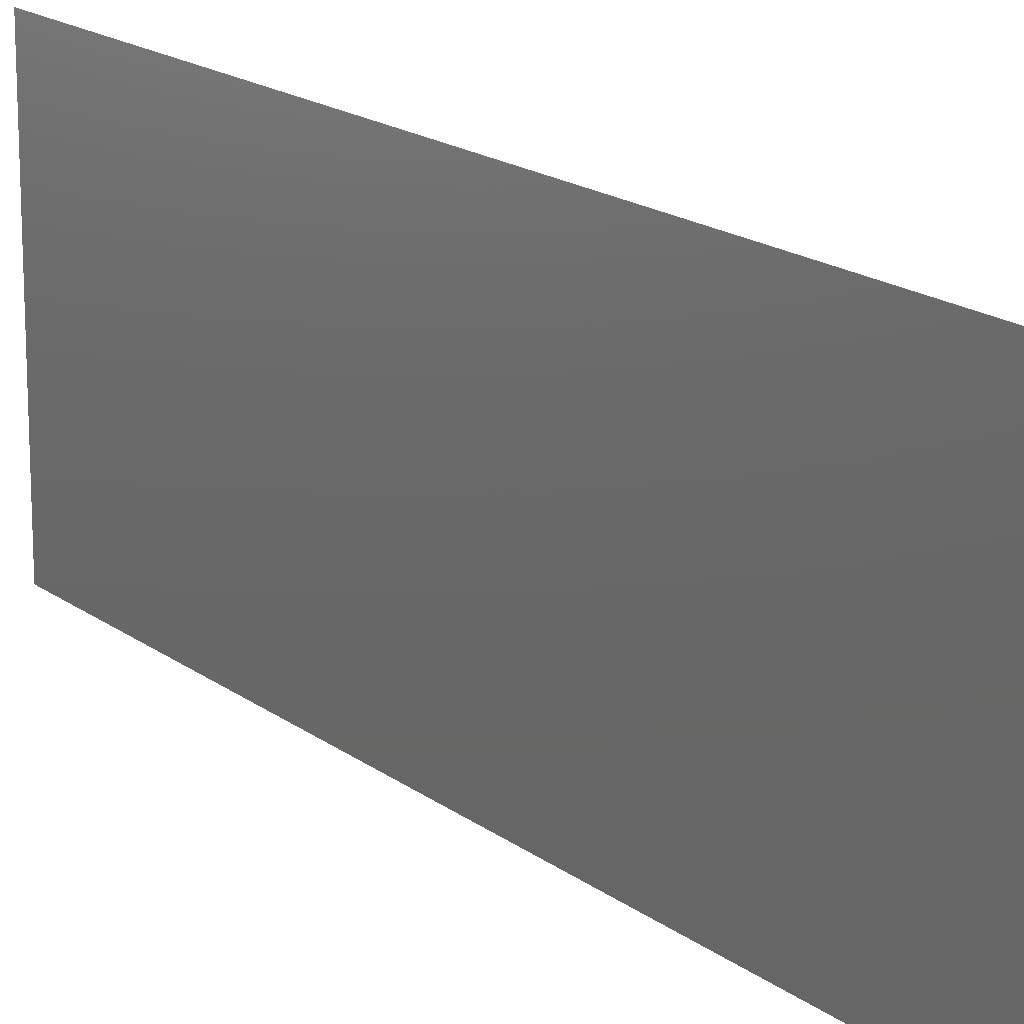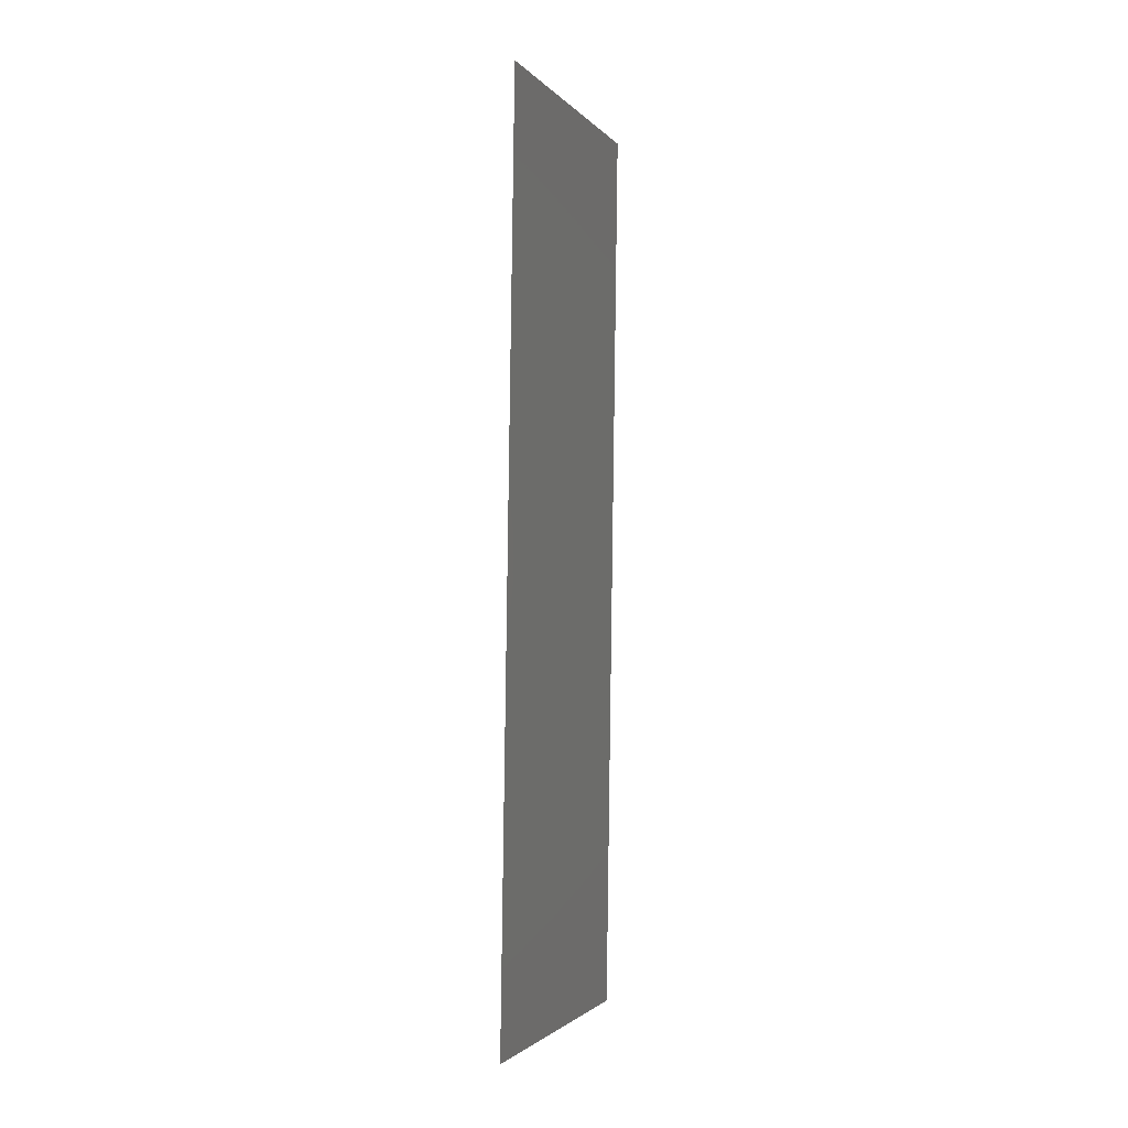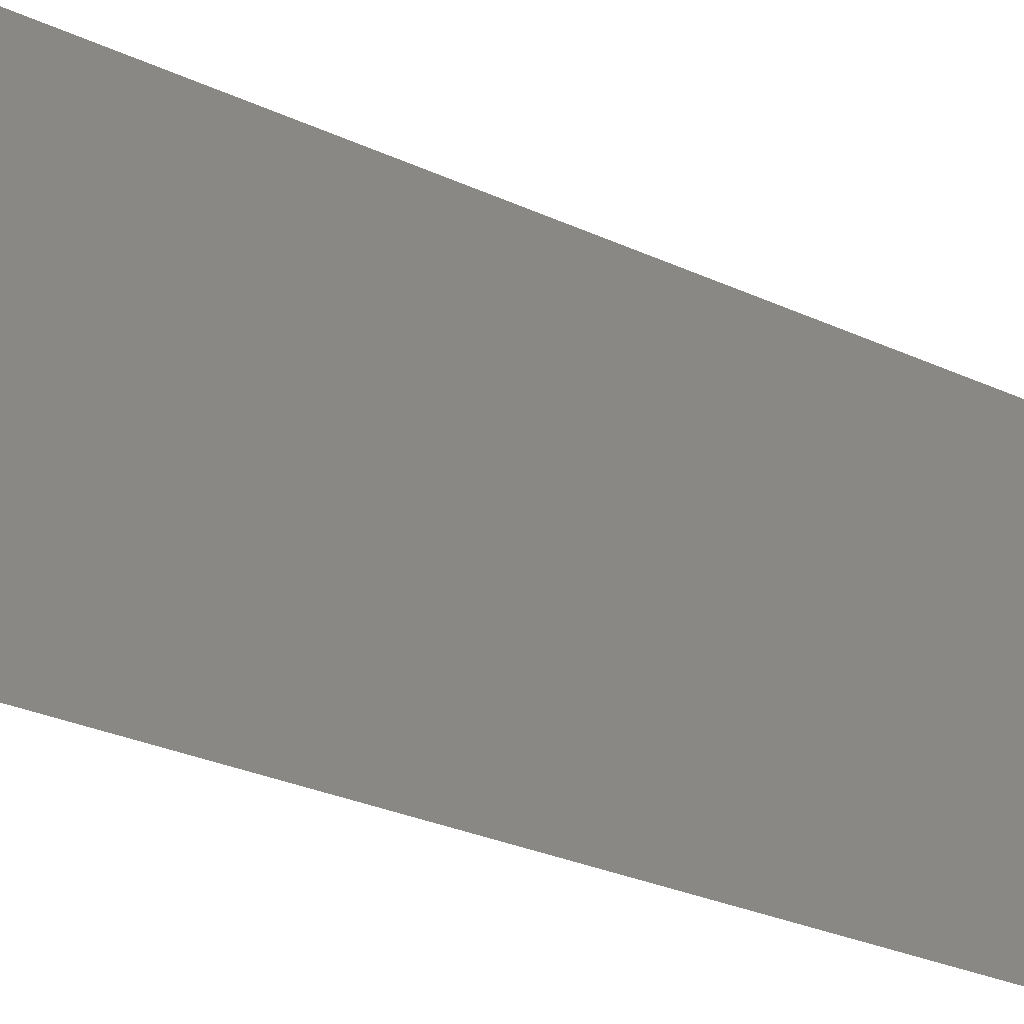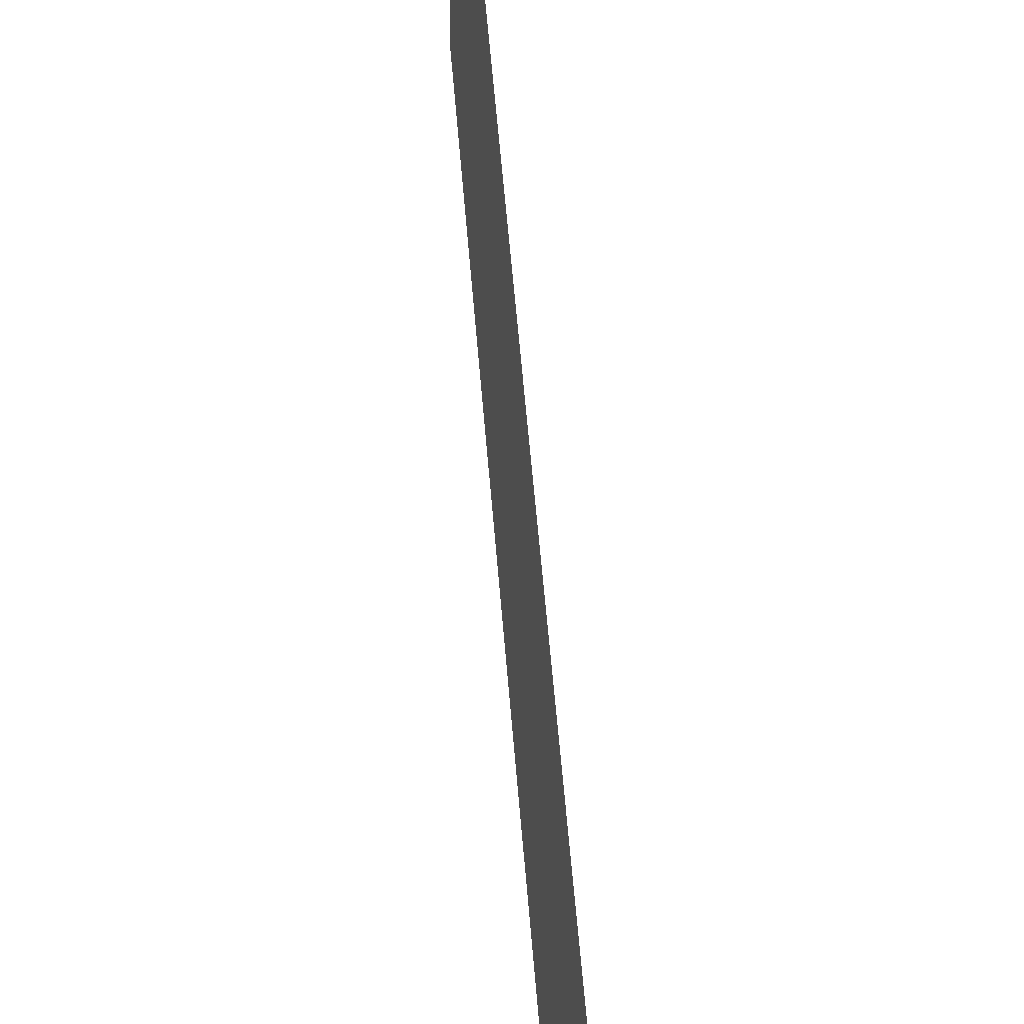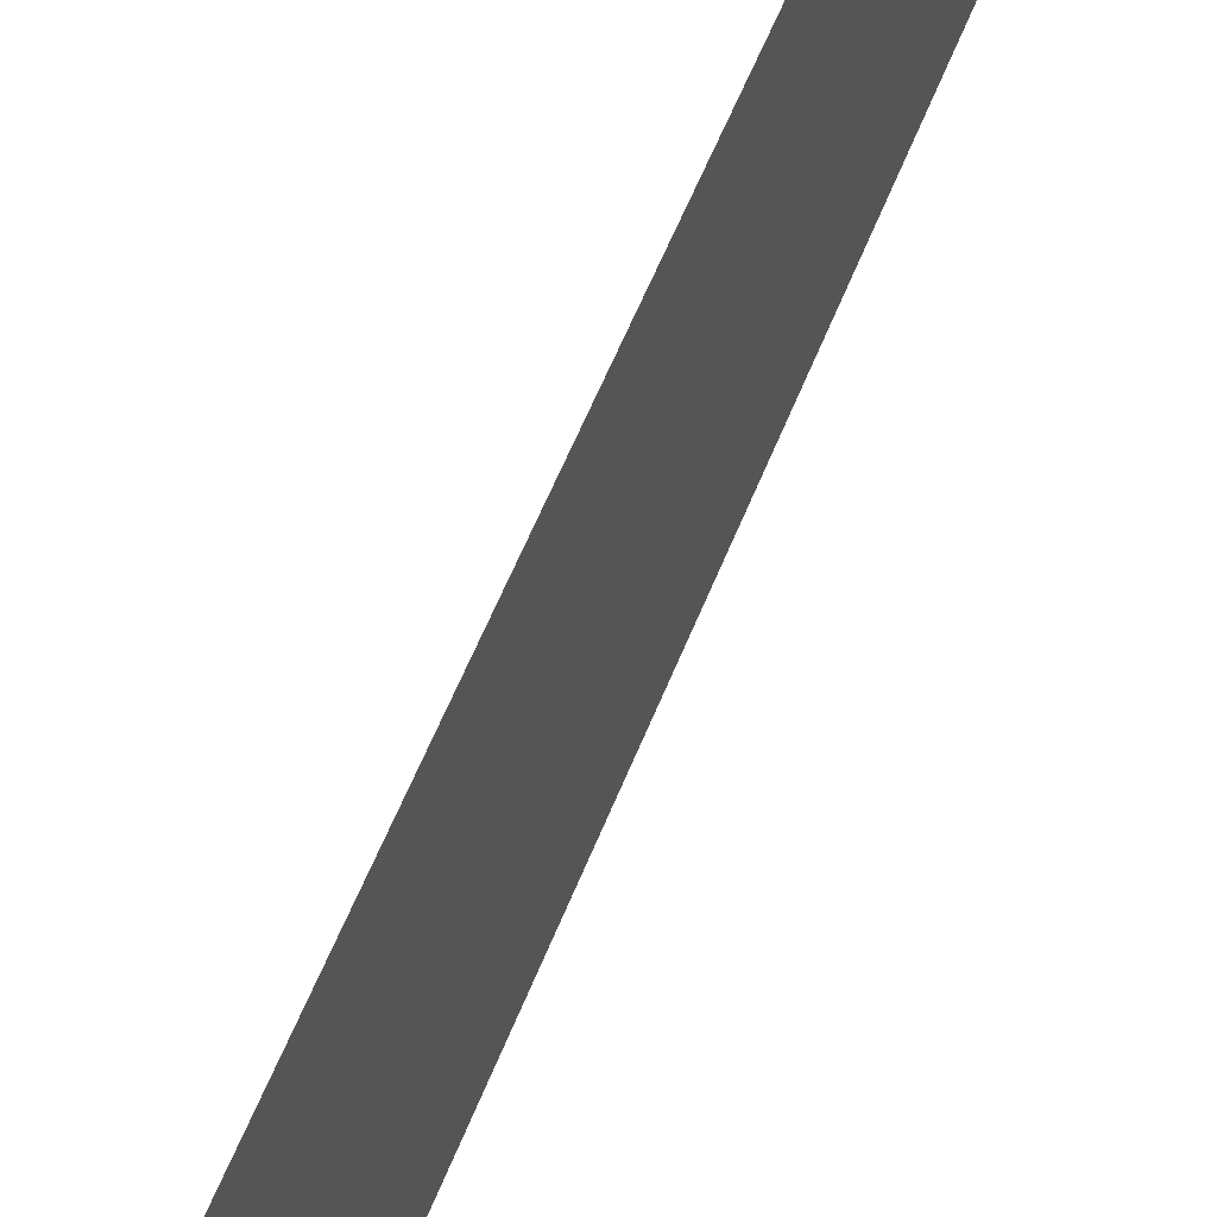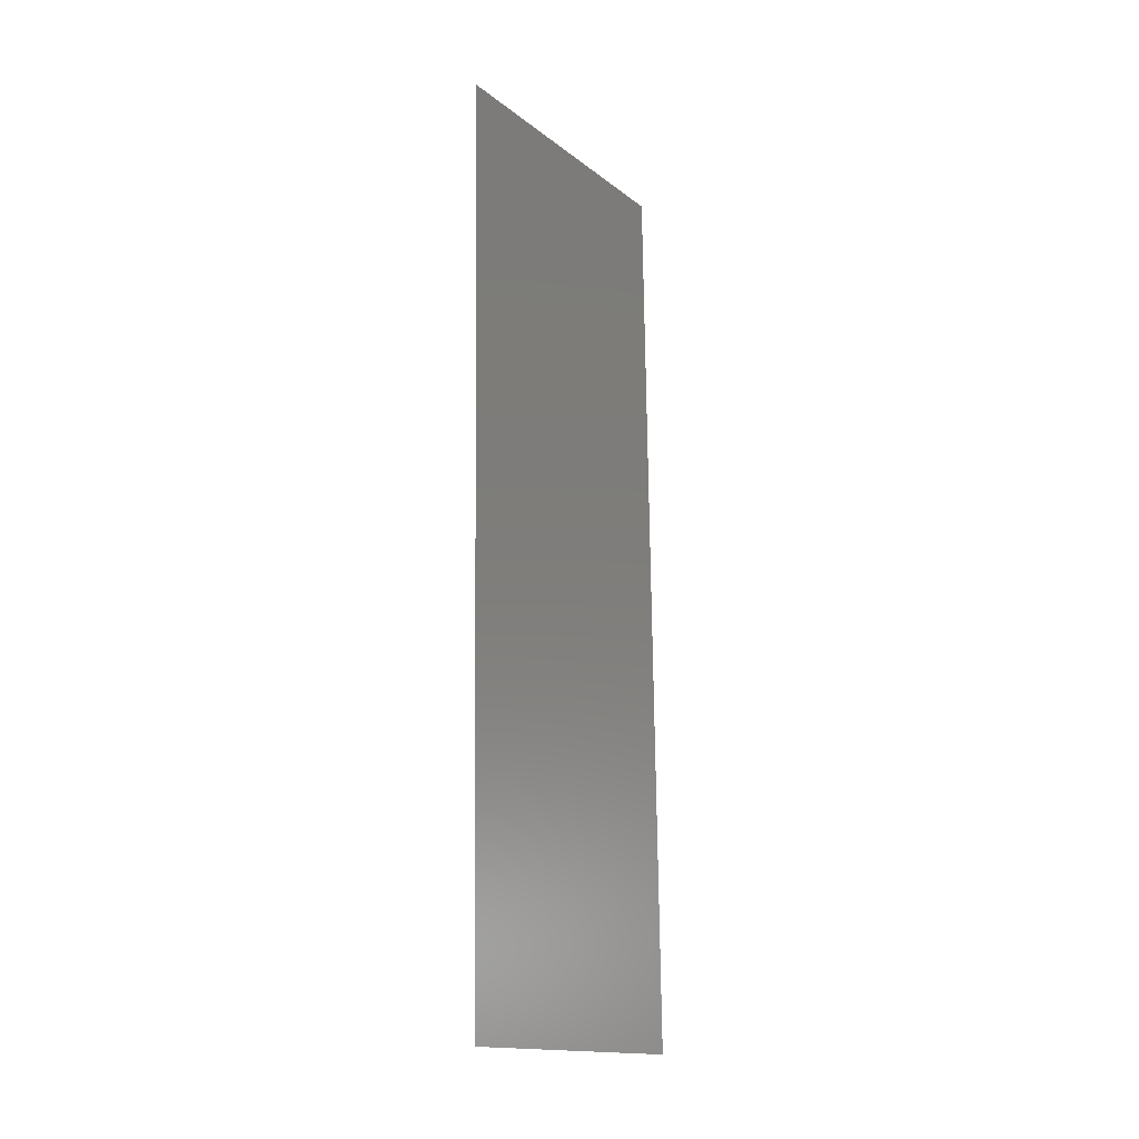
<metadata>
{"format":"stl","ext":"stl","renderer":"f3d","projection":"perspective","resolution":1024,"background":"white","views":[{"elev":17.1,"azim":144.9,"up":"+Z"},{"elev":-2.1,"azim":19.1,"up":"+Y"},{"elev":-25.4,"azim":51.4,"up":"+Z"},{"elev":50.2,"azim":-5.0,"up":"+Z"},{"elev":58.3,"azim":20.7,"up":"+Z"},{"elev":-15.7,"azim":-146.9,"up":"+Y"}]}
</metadata>
<code>
# stl→obj: 19 verts, 22 faces
v 0.008168 0.01165 0
v 0.008126 0.008734 0.01161
v 0.008 0 0
v 0.008672 0.04658 0.02
v 0.008714 0.04949 0.008391
v 0.00884 0.05823 0.02
v 0.00884 0.05823 0.01
v 0.00884 0.05823 0
v 0.008 0 0.01
v 0.008 0 0.02
v 0.008672 0.04658 0
v 0.008168 0.01165 0.02
v 0.008259 0.01795 0.01027
v 0.00842 0.02911 0.01
v 0.008336 0.02329 0.02
v 0.008504 0.03494 0.02
v 0.008581 0.04027 0.009732
v 0.008336 0.02329 0
v 0.008504 0.03494 0
f 1 2 3
f 4 5 6
f 7 5 8
f 9 2 10
f 8 5 11
f 10 2 12
f 13 14 15
f 16 17 4
f 18 14 13
f 15 14 16
f 11 17 19
f 18 13 1
f 12 13 15
f 17 14 19
f 19 14 18
f 16 14 17
f 17 5 4
f 13 2 1
f 11 5 17
f 12 2 13
f 3 2 9
f 6 5 7

</code>
